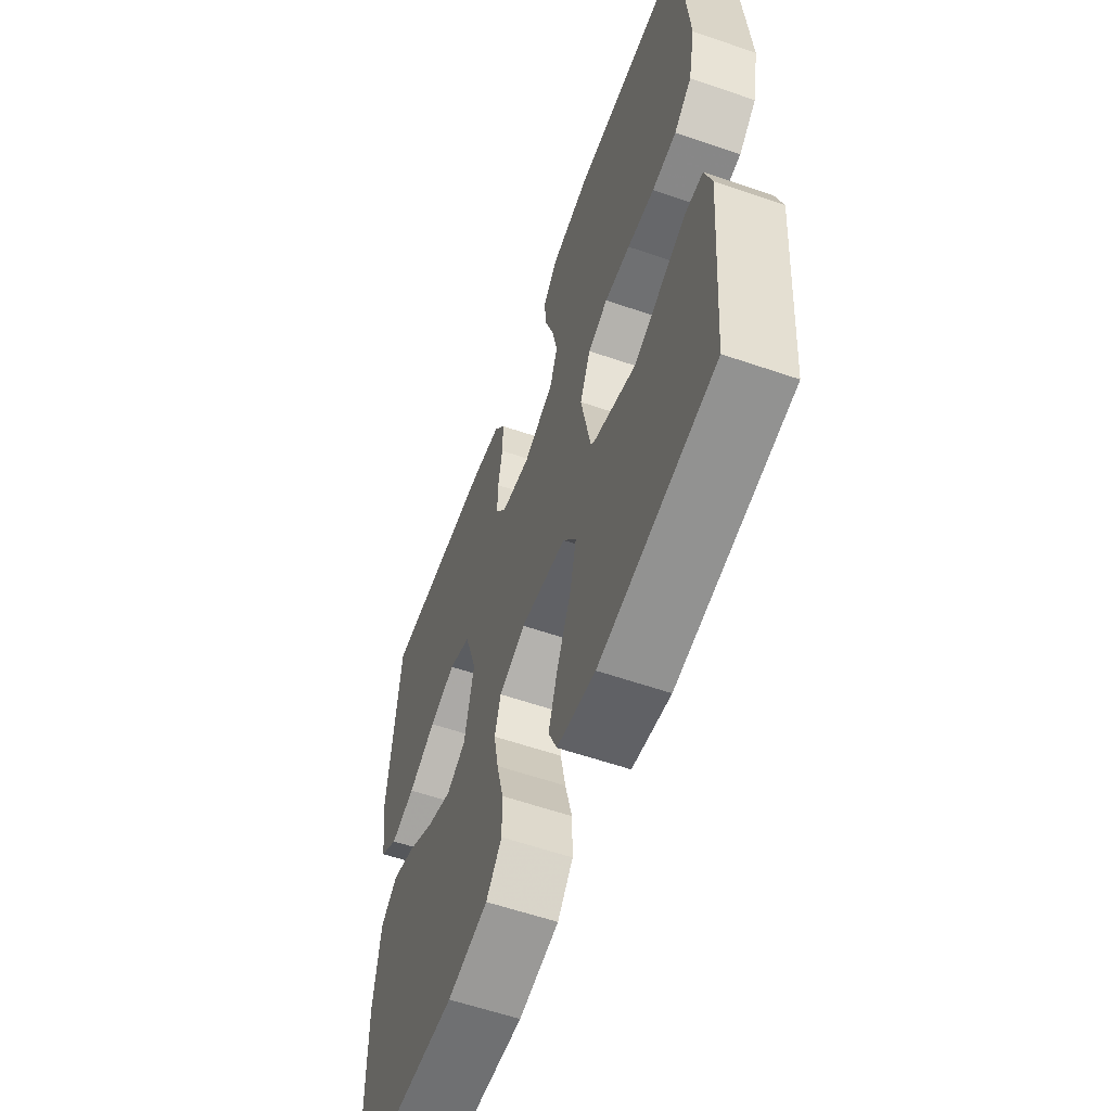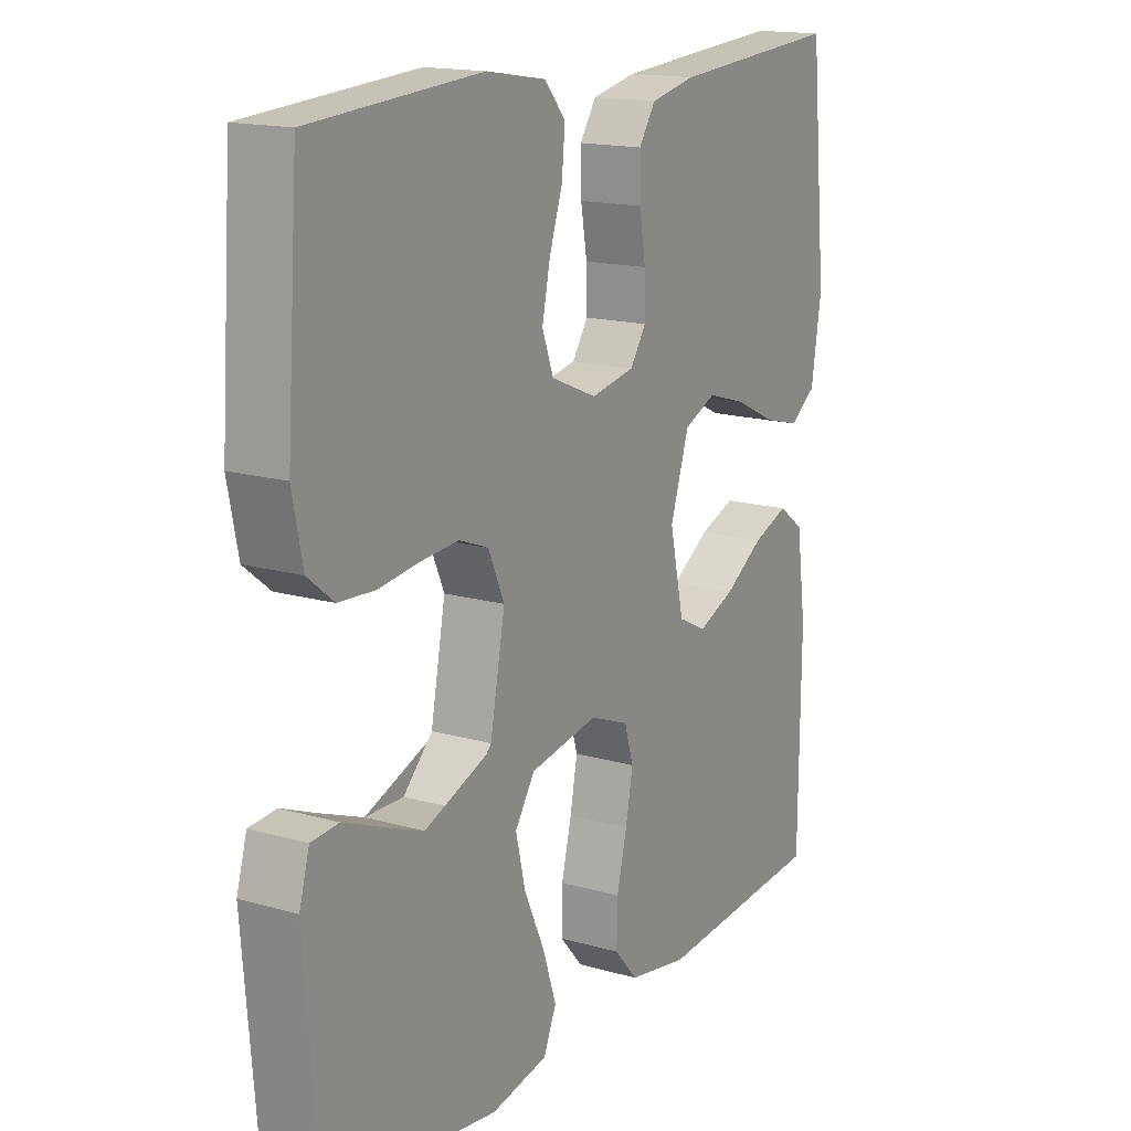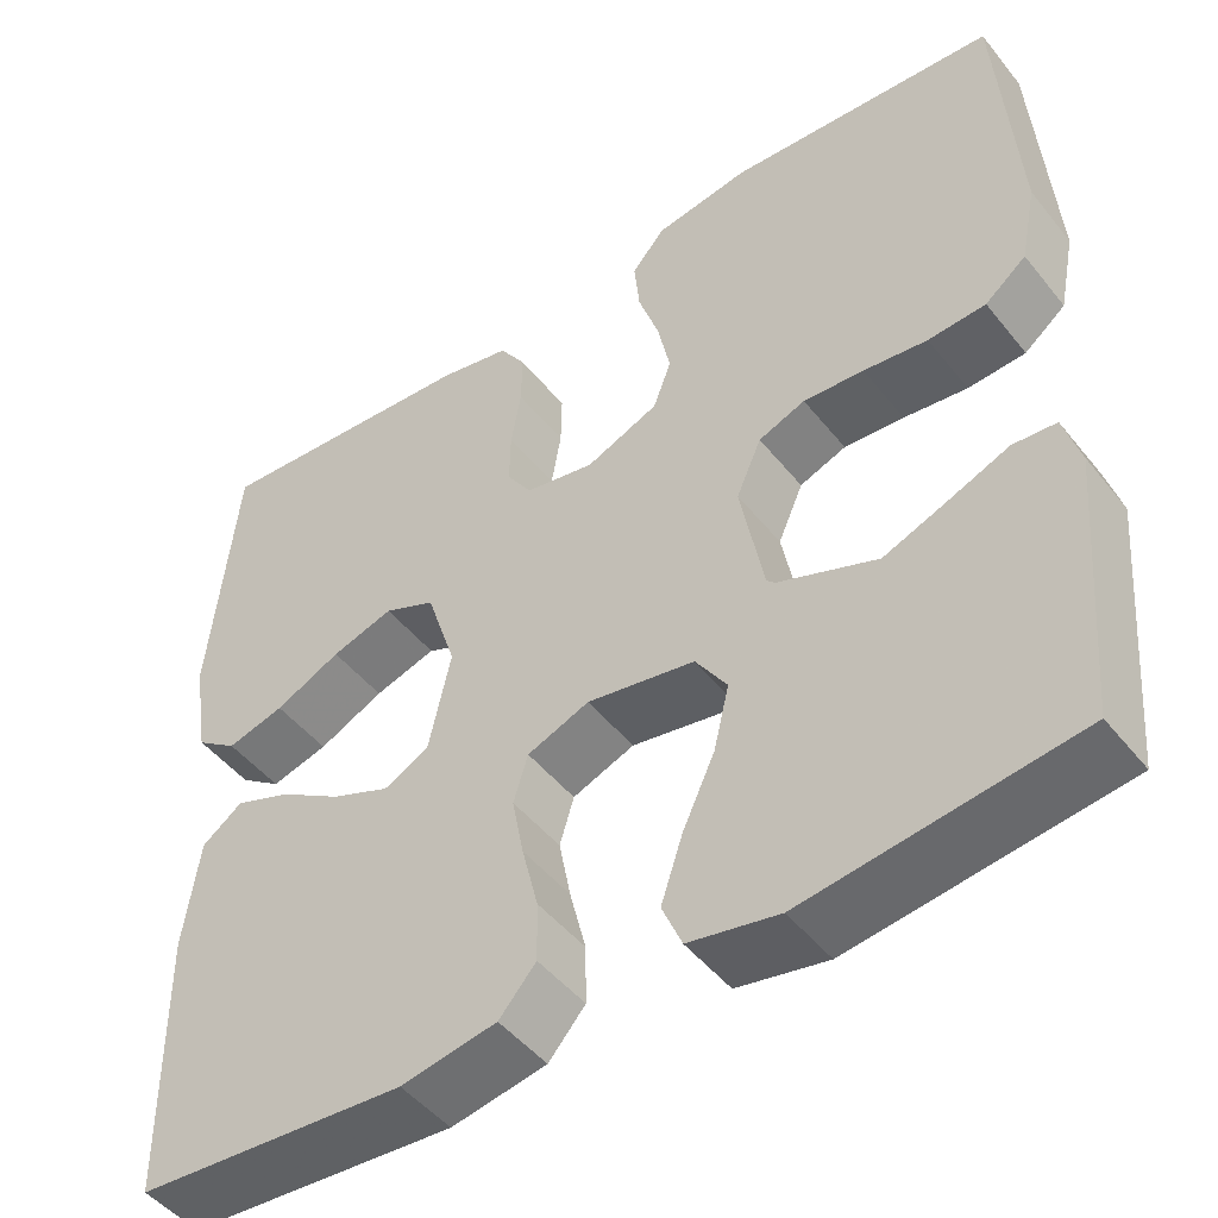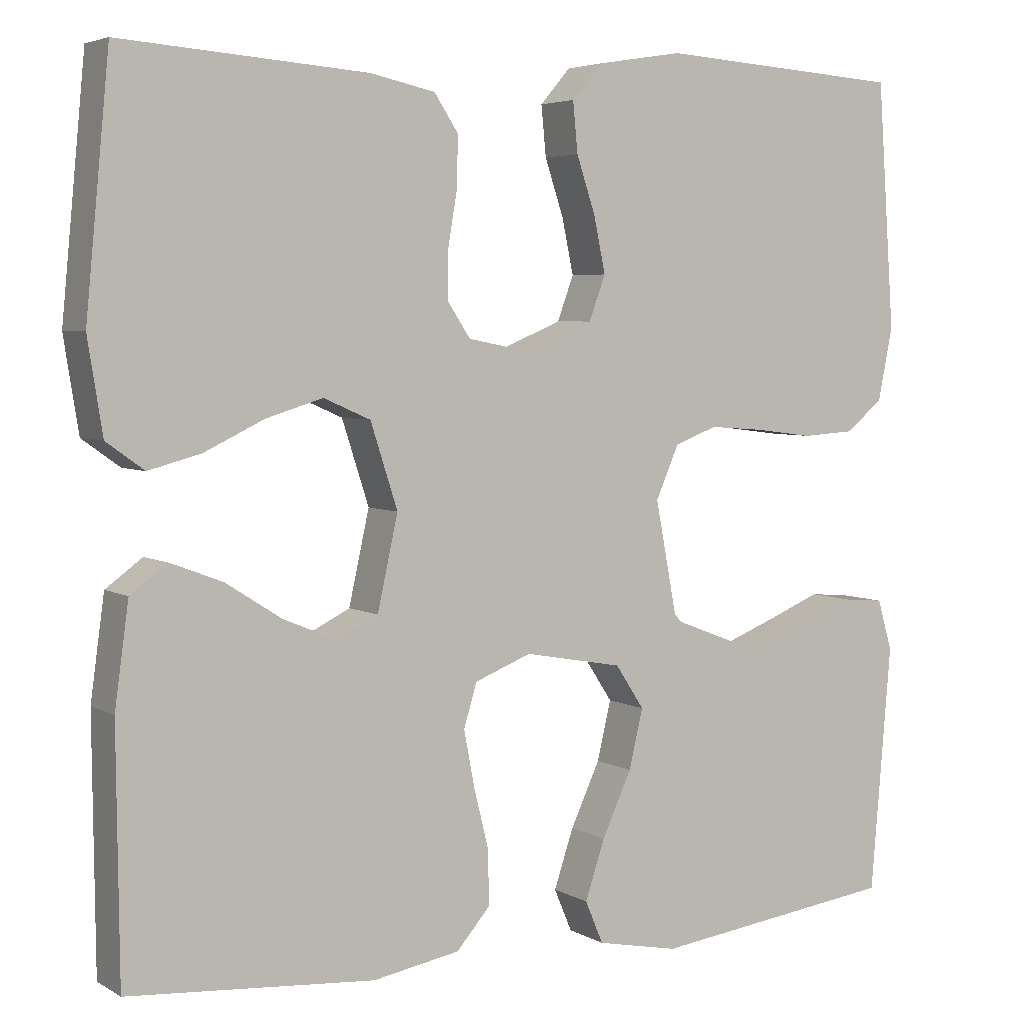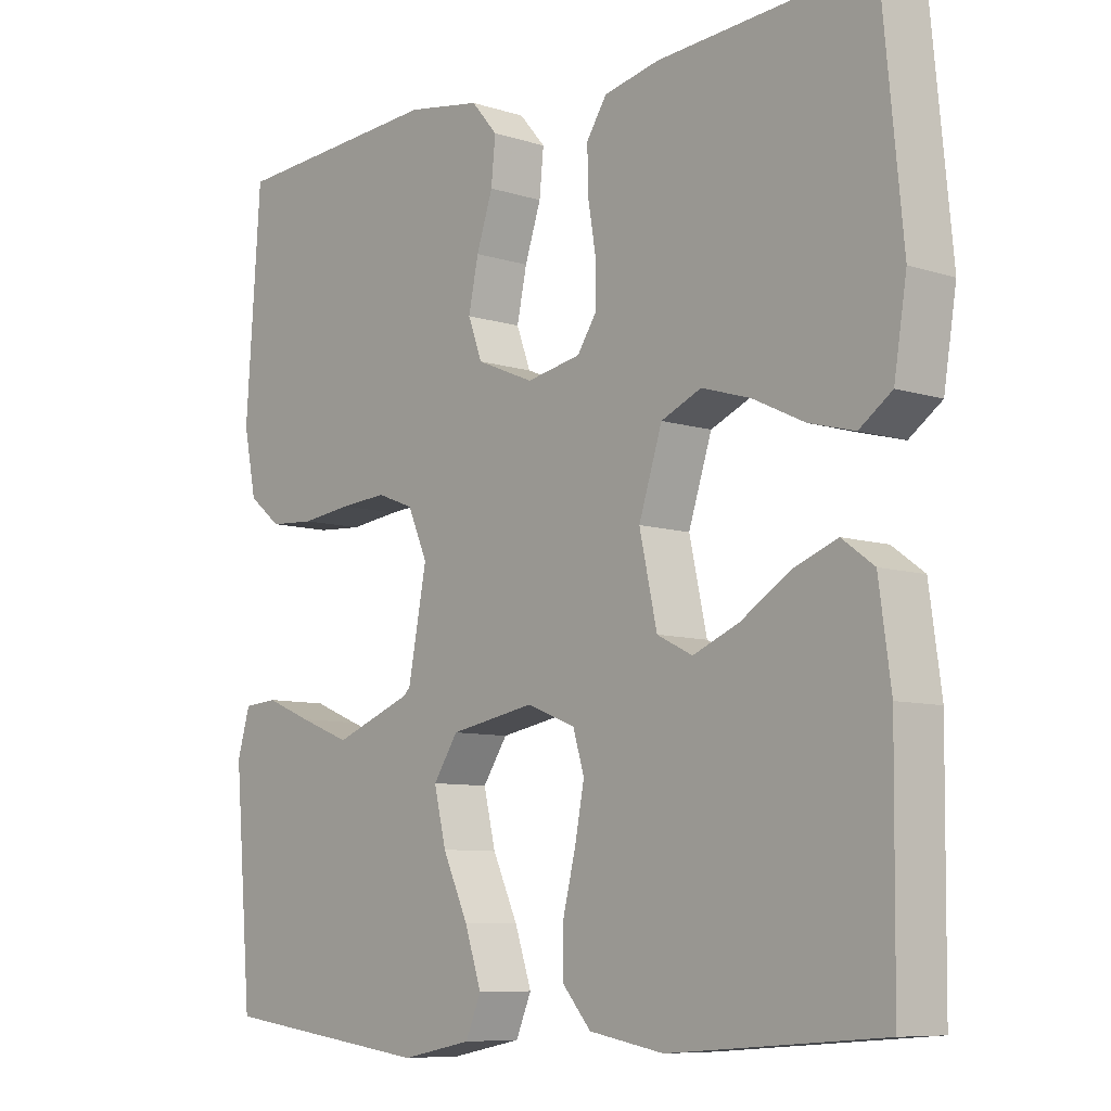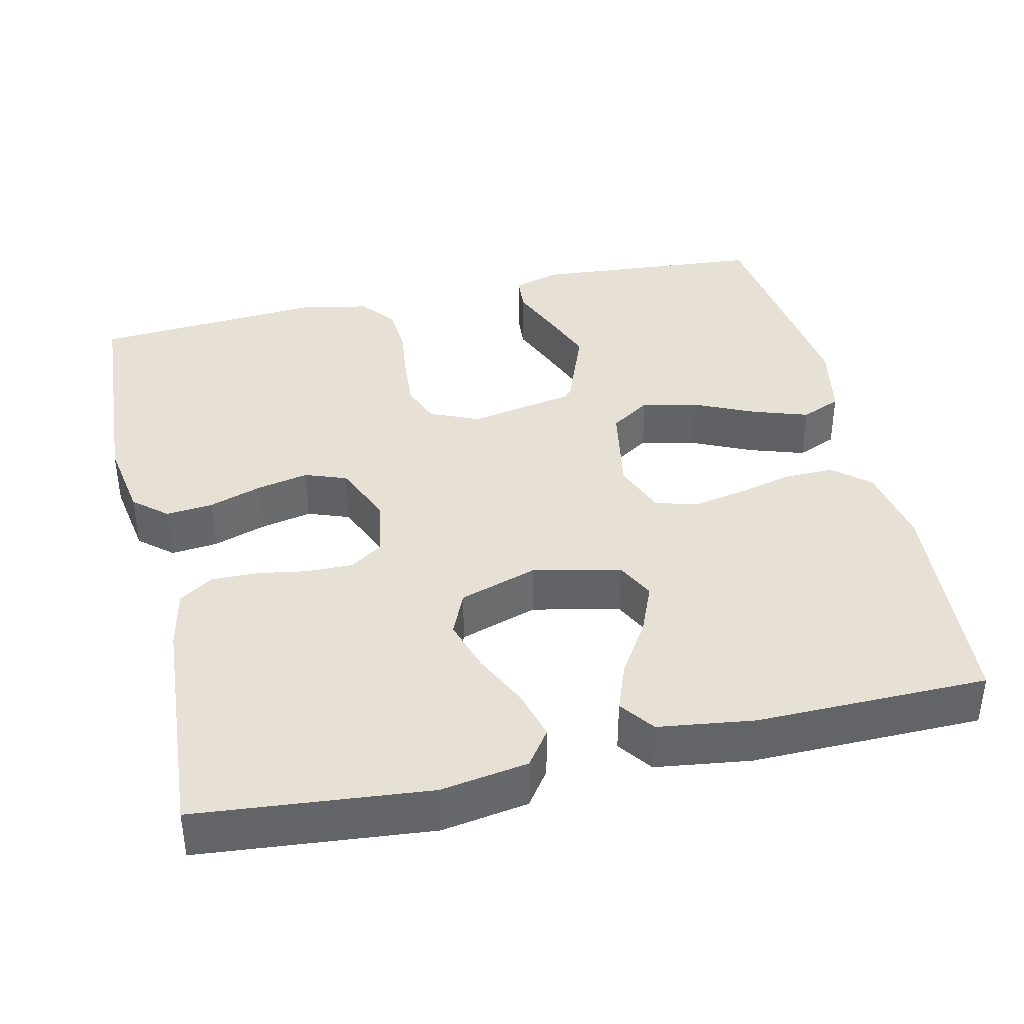
<metadata>
{"format":"obj","ext":"obj","renderer":"f3d","projection":"perspective","resolution":1024,"background":"white","views":[{"elev":-59.1,"azim":-109.5,"up":"+Z"},{"elev":16.0,"azim":-59.3,"up":"+Z"},{"elev":-48.0,"azim":-143.3,"up":"+Z"},{"elev":4.5,"azim":149.7,"up":"+Z"},{"elev":-8.2,"azim":48.5,"up":"+Z"},{"elev":39.1,"azim":77.0,"up":"+Y"}]}
</metadata>
<code>
v -0.5 0.07 -0.5
v -0.525 0.07 -0.2
v -0.507 0.07 -0.138
v -0.459 0.07 -0.134
v -0.393 0.07 -0.161
v -0.321 0.07 -0.189
v -0.253 0.07 -0.19
v -0.201 0.07 -0.137
v -0.175 0.07 0
v -0.203 0.07 0.064
v -0.255 0.07 0.084
v -0.322 0.07 0.079
v -0.393 0.07 0.07
v -0.457 0.07 0.074
v -0.503 0.07 0.111
v -0.521 0.07 0.2
v -0.5 0.07 0.5
v -0.2 0.07 0.52
v -0.095 0.07 0.503
v -0.058 0.07 0.46
v -0.064 0.07 0.399
v -0.087 0.07 0.33
v -0.101 0.07 0.263
v -0.081 0.07 0.209
v 0 0.07 0.175
v 0.077 0.07 0.19
v 0.105 0.07 0.232
v 0.104 0.07 0.292
v 0.093 0.07 0.357
v 0.092 0.07 0.417
v 0.121 0.07 0.461
v 0.2 0.07 0.478
v 0.5 0.07 0.5
v 0.529 0.07 0.2
v 0.511 0.07 0.087
v 0.465 0.07 0.054
v 0.401 0.07 0.071
v 0.328 0.07 0.106
v 0.259 0.07 0.127
v 0.202 0.07 0.102
v 0.169 0.07 0
v 0.194 0.07 -0.113
v 0.244 0.07 -0.138
v 0.309 0.07 -0.111
v 0.378 0.07 -0.067
v 0.441 0.07 -0.043
v 0.486 0.07 -0.076
v 0.503 0.07 -0.2
v 0.5 0.07 -0.5
v 0.2 0.07 -0.523
v 0.094 0.07 -0.504
v 0.053 0.07 -0.457
v 0.054 0.07 -0.391
v 0.072 0.07 -0.318
v 0.085 0.07 -0.25
v 0.069 0.07 -0.197
v 0 0.07 -0.17
v -0.12 0.07 -0.192
v -0.155 0.07 -0.245
v -0.138 0.07 -0.317
v -0.102 0.07 -0.395
v -0.078 0.07 -0.467
v -0.1 0.07 -0.519
v -0.2 0.07 -0.539
v -0.5 0 -0.5
v -0.525 0 -0.2
v -0.507 0 -0.138
v -0.459 0 -0.134
v -0.393 0 -0.161
v -0.321 0 -0.189
v -0.253 0 -0.19
v -0.201 0 -0.137
v -0.175 0 0
v -0.203 0 0.064
v -0.255 0 0.084
v -0.322 0 0.079
v -0.393 0 0.07
v -0.457 0 0.074
v -0.503 0 0.111
v -0.521 0 0.2
v -0.5 0 0.5
v -0.2 0 0.52
v -0.095 0 0.503
v -0.058 0 0.46
v -0.064 0 0.399
v -0.087 0 0.33
v -0.101 0 0.263
v -0.081 0 0.209
v 0 0 0.175
v 0.077 0 0.19
v 0.105 0 0.232
v 0.104 0 0.292
v 0.093 0 0.357
v 0.092 0 0.417
v 0.121 0 0.461
v 0.2 0 0.478
v 0.5 0 0.5
v 0.529 0 0.2
v 0.511 0 0.087
v 0.465 0 0.054
v 0.401 0 0.071
v 0.328 0 0.106
v 0.259 0 0.127
v 0.202 0 0.102
v 0.169 0 0
v 0.194 0 -0.113
v 0.244 0 -0.138
v 0.309 0 -0.111
v 0.378 0 -0.067
v 0.441 0 -0.043
v 0.486 0 -0.076
v 0.503 0 -0.2
v 0.5 0 -0.5
v 0.2 0 -0.523
v 0.094 0 -0.504
v 0.053 0 -0.457
v 0.054 0 -0.391
v 0.072 0 -0.318
v 0.085 0 -0.25
v 0.069 0 -0.197
v 0 0 -0.17
v -0.12 0 -0.192
v -0.155 0 -0.245
v -0.138 0 -0.317
v -0.102 0 -0.395
v -0.078 0 -0.467
v -0.1 0 -0.519
v -0.2 0 -0.539
f 60 61 62 63
f 59 60 63 64
f 51 52 53 54
f 51 54 55
f 50 51 55
f 49 50 55 56
f 47 48 49 56
f 44 45 46 47
f 43 44 47
f 35 36 37 38
f 35 38 39
f 34 35 39
f 33 34 39
f 32 33 39 40
f 28 29 30 31
f 27 28 31 32
f 19 20 21 22
f 19 22 23
f 18 19 23
f 17 18 23 24
f 15 16 17 24
f 12 13 14 15
f 11 12 15 24
f 2 3 4 5
f 2 5 6
f 59 64 1 2
f 58 59 2 6
f 57 58 6
f 43 47 56
f 42 43 56 57
f 41 42 57 6
f 27 32 40 41
f 26 27 41
f 25 26 41
f 10 11 24 25
f 9 10 25 41
f 8 9 41
f 7 8 41
f 41 7 6
f 127 126 125 124
f 128 127 124 123
f 118 117 116 115
f 119 118 115
f 119 115 114
f 120 119 114 113
f 120 113 112 111
f 111 110 109 108
f 111 108 107
f 102 101 100 99
f 103 102 99
f 103 99 98
f 103 98 97
f 104 103 97 96
f 95 94 93 92
f 96 95 92 91
f 86 85 84 83
f 87 86 83
f 87 83 82
f 88 87 82 81
f 88 81 80 79
f 79 78 77 76
f 88 79 76 75
f 69 68 67 66
f 70 69 66
f 66 65 128 123
f 70 66 123 122
f 70 122 121
f 120 111 107
f 121 120 107 106
f 70 121 106 105
f 105 104 96 91
f 105 91 90
f 105 90 89
f 89 88 75 74
f 105 89 74 73
f 105 73 72
f 105 72 71
f 70 71 105
f 1 65 66 2
f 2 66 67 3
f 3 67 68 4
f 4 68 69 5
f 5 69 70 6
f 6 70 71 7
f 7 71 72 8
f 8 72 73 9
f 9 73 74 10
f 10 74 75 11
f 11 75 76 12
f 12 76 77 13
f 13 77 78 14
f 14 78 79 15
f 15 79 80 16
f 16 80 81 17
f 17 81 82 18
f 18 82 83 19
f 19 83 84 20
f 20 84 85 21
f 21 85 86 22
f 22 86 87 23
f 23 87 88 24
f 24 88 89 25
f 25 89 90 26
f 26 90 91 27
f 27 91 92 28
f 28 92 93 29
f 29 93 94 30
f 30 94 95 31
f 31 95 96 32
f 32 96 97 33
f 33 97 98 34
f 34 98 99 35
f 35 99 100 36
f 36 100 101 37
f 37 101 102 38
f 38 102 103 39
f 39 103 104 40
f 40 104 105 41
f 41 105 106 42
f 42 106 107 43
f 43 107 108 44
f 44 108 109 45
f 45 109 110 46
f 46 110 111 47
f 47 111 112 48
f 48 112 113 49
f 49 113 114 50
f 50 114 115 51
f 51 115 116 52
f 52 116 117 53
f 53 117 118 54
f 54 118 119 55
f 55 119 120 56
f 56 120 121 57
f 57 121 122 58
f 58 122 123 59
f 59 123 124 60
f 60 124 125 61
f 61 125 126 62
f 62 126 127 63
f 63 127 128 64
f 64 128 65 1

</code>
